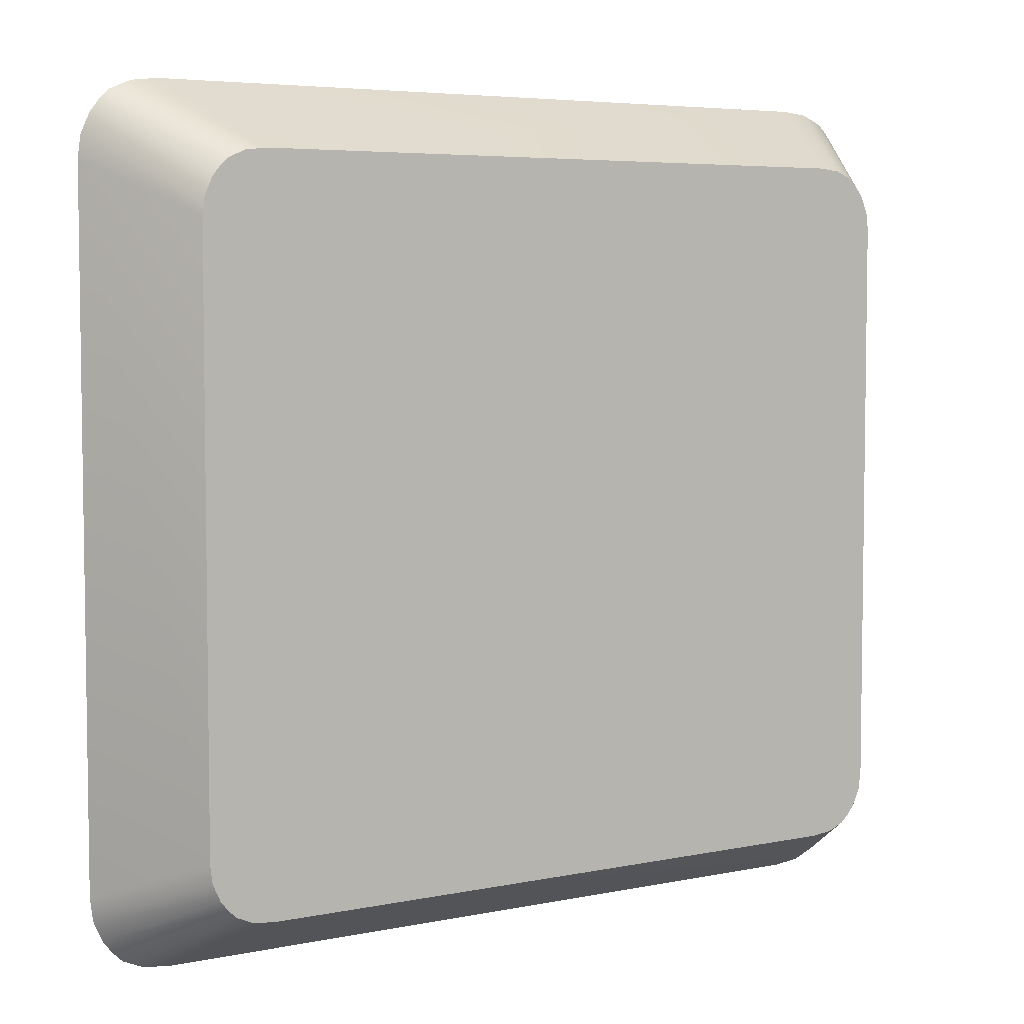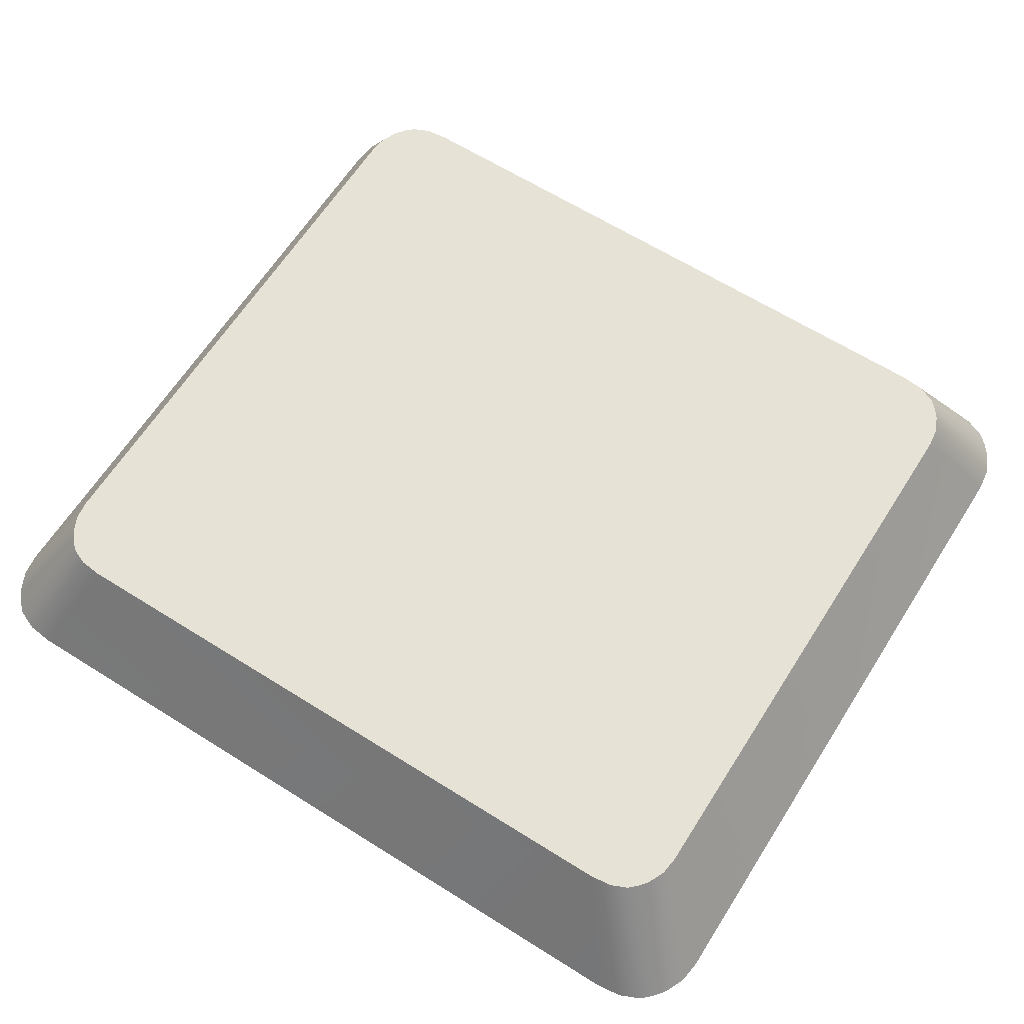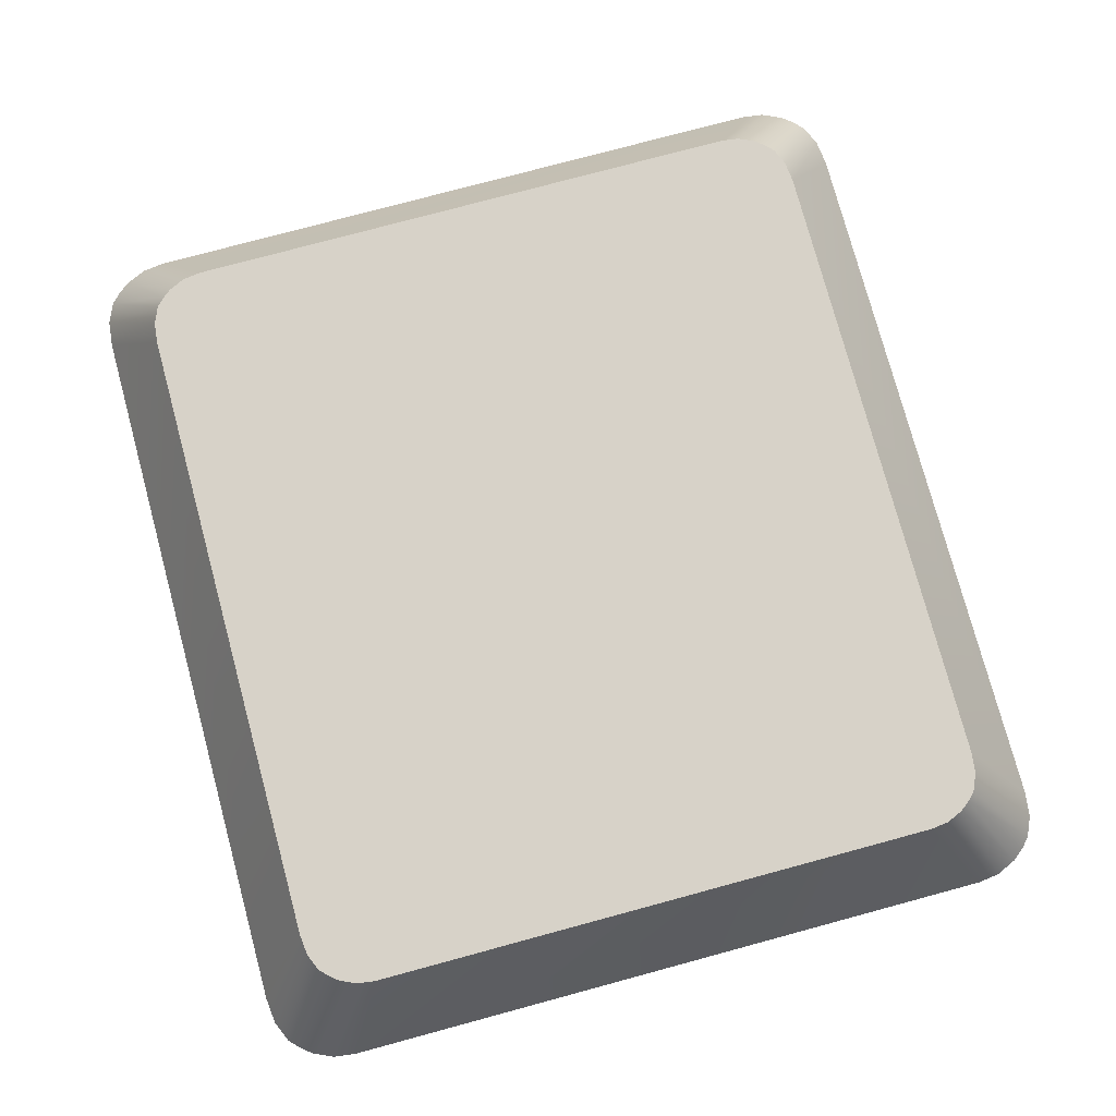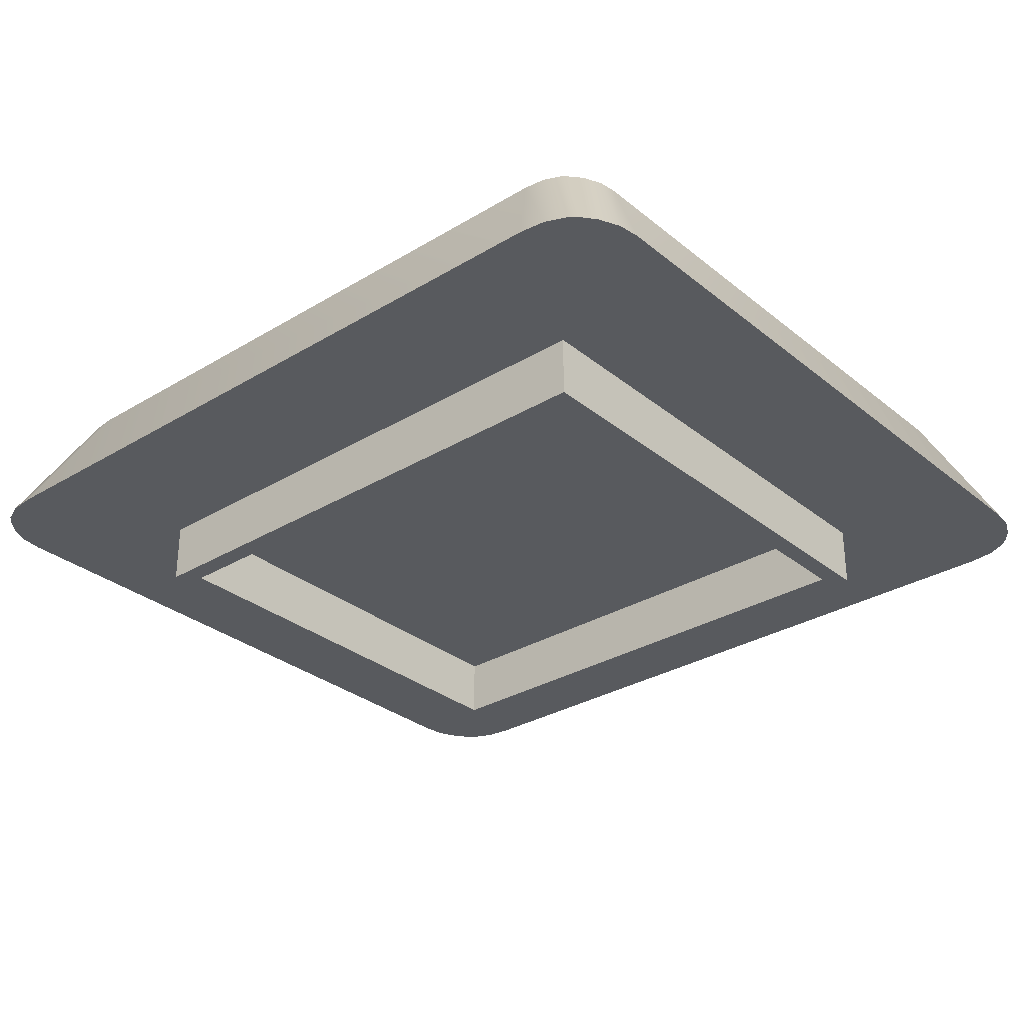
<metadata>
{"format":"obj","ext":"obj","renderer":"f3d","projection":"perspective","resolution":1024,"background":"white","views":[{"elev":5.2,"azim":147.0,"up":"+Z"},{"elev":63.8,"azim":32.4,"up":"+Y"},{"elev":77.3,"azim":-105.1,"up":"+Y"},{"elev":-30.7,"azim":-139.1,"up":"+Y"}]}
</metadata>
<code>
o mesh15/mesh15-geometry#mesh15-geometry
v -0.7636 0.00592 0.1733
v -0.758 0.01796 0.1793
v -0.7562 0.01796 0.1786
v -0.7647 0.00592 0.1743
v -0.685 0.01796 0.1786
v -0.7615 0.00592 0.1723
v -0.7588 0.01796 0.1801
v -0.6769 0.00592 0.1733
v -0.6833 0.01796 0.1793
v -0.6873 0.01796 0.1783
v -0.754 0.01796 0.1783
v -0.7596 0.01796 0.1811
v -0.6759 0.00592 0.1743
v -0.6791 0.00592 0.1723
v -0.6818 0.00592 0.172
v -0.7587 0.00592 0.172
v -0.7657 0.00592 0.1755
v -0.6824 0.01796 0.1801
v -0.7604 0.01796 0.1829
v -0.6816 0.01796 0.1811
v -0.6749 0.00592 0.1755
v -0.7666 0.00592 0.1776
v -0.7607 0.01796 0.1847
v -0.6809 0.01796 0.1829
v -0.6739 0.00592 0.1776
v -0.7669 0.00592 0.1799
v -0.7607 0.01796 0.2449
v -0.6806 0.01796 0.1847
v -0.6736 0.00592 0.1799
v -0.7669 0.00592 0.2504
v -0.753 0.01796 0.1987
v -0.7474 0.01796 0.1859
v -0.6901 0.00592 0.1886
v -0.7504 0.00592 0.2418
v -0.7604 0.01796 0.2468
v -0.7428 0.01796 0.1999
v -0.7521 0.01796 0.1934
v -0.7481 0.01796 0.186
v -0.7467 0.01796 0.186
v -0.6736 0.00592 0.2504
v -0.7504 0.00592 0.1886
v -0.6901 0.00592 0.2418
v -0.7666 0.00592 0.2527
v -0.6806 0.01796 0.2449
v -0.7422 0.01796 0.2
v -0.7434 0.01796 0.1998
v -0.7525 0.01796 0.1983
v -0.752 0.01796 0.1928
v -0.7488 0.01796 0.1861
v -0.7461 0.01796 0.1861
v -0.7483 0.00592 0.1907
v -0.7504 -0.000647 0.1886
v -0.6901 -0.000647 0.2418
v -0.6923 0.00592 0.2397
v -0.7483 0.00592 0.2397
v -0.6739 0.00592 0.2527
v -0.7596 0.01796 0.2485
v -0.6809 0.01796 0.2468
v -0.7415 0.01796 0.1999
v -0.7409 0.01796 0.1998
v -0.7439 0.01796 0.1997
v -0.7519 0.01796 0.1979
v -0.7461 0.01796 0.1983
v -0.7516 0.01796 0.1929
v -0.7512 0.01796 0.1873
v -0.7494 0.01796 0.1863
v -0.7454 0.01796 0.1863
v -0.6923 0.00592 0.1907
v -0.6901 -0.000647 0.1886
v -0.7504 -0.000647 0.2418
v -0.7657 0.00592 0.2549
v -0.7404 0.01796 0.1997
v -0.7445 0.01796 0.1994
v -0.7466 0.01796 0.1979
v -0.7513 0.01796 0.1977
v -0.7455 0.01796 0.1987
v -0.7452 0.01796 0.1929
v -0.751 0.01796 0.1926
v -0.7515 0.01796 0.1923
v -0.7506 0.01796 0.1869
v -0.75 0.01796 0.1866
v -0.7448 0.01796 0.1866
v -0.7483 -0.000647 0.2397
v -0.6923 -0.000647 0.1907
v -0.6923 -0.000647 0.2397
v -0.6749 0.00592 0.2549
v -0.7588 0.01796 0.2495
v -0.6816 0.01796 0.2485
v -0.7398 0.01796 0.1994
v -0.745 0.01796 0.1991
v -0.7473 0.01796 0.1977
v -0.7506 0.01796 0.1975
v -0.7446 0.01796 0.1932
v -0.7493 0.01796 0.1973
v -0.7458 0.01796 0.1926
v -0.7509 0.01796 0.192
v -0.7442 0.01796 0.1869
v -0.7483 -0.000647 0.1907
v -0.7647 0.00592 0.2561
v -0.7393 0.01796 0.1991
v -0.7479 0.01796 0.1975
v -0.7499 0.01796 0.1973
v -0.7441 0.01796 0.1936
v -0.7388 0.01796 0.1987
v -0.7486 0.01796 0.1973
v -0.7445 0.01796 0.1927
v -0.7504 0.01796 0.1923
v -0.7464 0.01796 0.1923
v -0.7503 0.01796 0.1917
v -0.7483 0.01796 0.1913
v -0.7437 0.01796 0.1873
v -0.6759 0.00592 0.2561
v -0.7636 0.00592 0.2571
v -0.6824 0.01796 0.2495
v -0.7441 0.01796 0.193
v -0.7436 0.01796 0.1939
v -0.7435 0.01796 0.1934
v -0.7384 0.01796 0.1936
v -0.7451 0.01796 0.1923
v -0.7497 0.01796 0.1921
v -0.7484 0.01796 0.1919
v -0.7497 0.01796 0.1915
v -0.7476 0.01796 0.1914
v -0.749 0.01796 0.1914
v -0.7369 0.01796 0.1873
v -0.758 0.01796 0.2503
v -0.7431 0.01796 0.1942
v -0.7418 0.01796 0.1939
v -0.743 0.01796 0.1936
v -0.7379 0.01796 0.1932
v -0.7389 0.01796 0.1939
v -0.7378 0.01796 0.1927
v -0.747 0.01796 0.1921
v -0.7457 0.01796 0.192
v -0.7491 0.01796 0.192
v -0.7463 0.01796 0.1917
v -0.7469 0.01796 0.1915
v -0.7432 0.01796 0.1877
v -0.6769 0.00592 0.2571
v -0.7615 0.00592 0.258
v -0.6833 0.01796 0.2503
v -0.7383 0.01796 0.193
v -0.7425 0.01796 0.1943
v -0.7412 0.01796 0.1939
v -0.7424 0.01796 0.1938
v -0.7388 0.01796 0.1934
v -0.7406 0.01796 0.1939
v -0.7395 0.01796 0.1942
v -0.7374 0.01796 0.1877
v -0.7477 0.01796 0.192
v -0.7562 0.01796 0.2511
v -0.7419 0.01796 0.1945
v -0.74 0.01796 0.1938
v -0.7394 0.01796 0.1936
v -0.7401 0.01796 0.1943
v -0.738 0.01796 0.188
v -0.7427 0.01796 0.188
v -0.6791 0.00592 0.258
v -0.685 0.01796 0.2511
v -0.7587 0.00592 0.2583
v -0.7413 0.01796 0.1945
v -0.7407 0.01796 0.1945
v -0.7385 0.01796 0.1883
v -0.7421 0.01796 0.1883
v -0.754 0.01796 0.2513
v -0.7391 0.01796 0.1885
v -0.7415 0.01796 0.1885
v -0.6818 0.00592 0.2583
v -0.6873 0.01796 0.2513
v -0.7397 0.01796 0.1886
v -0.7409 0.01796 0.1886
v -0.7403 0.01796 0.1886
f 1 2 3
f 3 2 1
f 4 2 1
f 1 2 4
f 2 5 3
f 3 5 2
f 1 3 6
f 6 3 1
f 4 7 2
f 2 7 4
f 8 4 1
f 1 4 8
f 2 9 5
f 5 9 2
f 3 5 10
f 10 5 3
f 6 3 11
f 11 3 6
f 8 1 6
f 6 1 8
f 7 4 12
f 12 4 7
f 7 9 2
f 2 9 7
f 13 4 8
f 8 4 13
f 5 9 14
f 14 9 5
f 10 5 15
f 15 5 10
f 3 10 11
f 11 10 3
f 6 11 16
f 16 11 6
f 8 6 14
f 14 6 8
f 12 4 17
f 17 4 12
f 12 18 7
f 7 18 12
f 7 18 9
f 9 18 7
f 13 17 4
f 4 17 13
f 8 18 13
f 13 18 8
f 9 8 14
f 14 8 9
f 5 14 15
f 15 14 5
f 16 10 15
f 15 10 16
f 10 16 11
f 11 16 10
f 14 6 16
f 16 6 14
f 12 17 19
f 19 17 12
f 12 20 18
f 18 20 12
f 8 9 18
f 18 9 8
f 21 17 13
f 13 17 21
f 18 21 13
f 13 21 18
f 14 16 15
f 15 16 14
f 19 17 22
f 22 17 19
f 19 20 12
f 12 20 19
f 20 21 18
f 18 21 20
f 21 22 17
f 17 22 21
f 19 22 23
f 23 22 19
f 19 24 20
f 20 24 19
f 20 25 21
f 21 25 20
f 25 22 21
f 21 22 25
f 23 22 26
f 26 22 23
f 23 24 19
f 19 24 23
f 24 25 20
f 20 25 24
f 25 26 22
f 22 26 25
f 26 27 23
f 23 27 26
f 23 28 24
f 24 28 23
f 24 29 25
f 25 29 24
f 29 26 25
f 25 26 29
f 27 26 30
f 30 26 27
f 27 31 23
f 23 31 27
f 23 32 28
f 28 32 23
f 28 29 24
f 24 29 28
f 33 26 29
f 29 26 33
f 34 30 26
f 26 30 34
f 27 30 35
f 35 30 27
f 31 27 36
f 36 27 31
f 23 31 37
f 37 31 23
f 23 38 32
f 32 38 23
f 39 28 32
f 32 28 39
f 28 40 29
f 29 40 28
f 41 26 33
f 33 26 41
f 29 42 33
f 33 42 29
f 30 34 42
f 42 34 30
f 34 26 41
f 41 26 34
f 35 30 43
f 43 30 35
f 35 44 27
f 27 44 35
f 36 27 45
f 45 27 36
f 31 36 46
f 46 36 31
f 31 37 47
f 23 37 48
f 48 37 23
f 23 49 38
f 38 49 23
f 32 39 38
f 50 28 39
f 39 28 50
f 40 28 44
f 44 28 40
f 40 42 29
f 29 42 40
f 41 51 33
f 33 51 41
f 33 52 41
f 41 52 33
f 53 33 42
f 42 33 53
f 54 42 33
f 33 42 54
f 34 53 42
f 42 53 34
f 42 54 34
f 34 54 42
f 40 30 42
f 42 30 40
f 52 34 41
f 41 34 52
f 34 55 41
f 41 55 34
f 56 43 30
f 30 43 56
f 35 43 57
f 57 43 35
f 35 58 44
f 44 58 35
f 27 44 28
f 28 44 27
f 27 59 45
f 45 59 27
f 45 36 59
f 46 60 36
f 31 46 61
f 61 46 31
f 62 47 37
f 63 47 31
f 31 47 63
f 48 37 64
f 64 37 48
f 23 48 65
f 65 48 23
f 23 66 49
f 49 66 23
f 38 39 49
f 67 28 50
f 50 28 67
f 39 50 49
f 44 56 40
f 40 56 44
f 41 55 51
f 51 55 41
f 68 33 51
f 51 33 68
f 52 33 69
f 69 33 52
f 33 53 69
f 69 53 33
f 54 33 68
f 68 33 54
f 53 34 70
f 70 34 53
f 55 34 54
f 54 34 55
f 56 30 40
f 40 30 56
f 34 52 70
f 70 52 34
f 56 71 43
f 43 71 56
f 57 43 71
f 71 43 57
f 57 58 35
f 35 58 57
f 58 56 44
f 44 56 58
f 27 28 60
f 60 28 27
f 27 60 59
f 59 60 27
f 60 59 36
f 72 60 46
f 61 72 46
f 31 61 73
f 73 61 31
f 47 74 62
f 62 74 47
f 75 62 37
f 47 63 74
f 74 63 47
f 76 63 31
f 31 63 76
f 64 77 37
f 78 48 64
f 64 48 78
f 48 65 79
f 23 65 80
f 80 65 23
f 23 81 66
f 66 81 23
f 49 50 66
f 82 28 67
f 67 28 82
f 50 67 66
f 68 55 51
f 51 55 68
f 83 51 55
f 55 51 83
f 51 84 68
f 68 84 51
f 69 84 52
f 52 84 69
f 53 85 69
f 69 85 53
f 55 68 54
f 54 68 55
f 84 54 68
f 68 54 84
f 85 53 70
f 70 53 85
f 54 83 55
f 55 83 54
f 83 70 52
f 52 70 83
f 86 71 56
f 56 71 86
f 57 71 87
f 87 71 57
f 57 88 58
f 58 88 57
f 58 86 56
f 56 86 58
f 60 28 72
f 72 28 60
f 89 72 61
f 73 89 61
f 31 73 90
f 90 73 31
f 62 74 91
f 91 74 62
f 62 91 75
f 75 91 62
f 92 75 37
f 63 74 77
f 63 76 93
f 93 76 63
f 31 90 76
f 76 90 31
f 37 77 94
f 95 77 64
f 48 78 79
f 79 78 48
f 78 95 64
f 96 79 65
f 80 97 65
f 23 80 81
f 81 80 23
f 66 67 81
f 97 28 82
f 82 28 97
f 67 82 81
f 51 83 98
f 98 83 51
f 84 51 98
f 98 51 84
f 69 85 84
f 84 85 69
f 98 52 84
f 84 52 98
f 54 84 85
f 85 84 54
f 70 83 85
f 85 83 70
f 83 54 85
f 85 54 83
f 83 52 98
f 98 52 83
f 86 99 71
f 71 99 86
f 87 71 99
f 99 71 87
f 87 88 57
f 57 88 87
f 88 86 58
f 58 86 88
f 72 28 89
f 89 28 72
f 100 89 73
f 90 100 73
f 91 77 74
f 75 91 101
f 101 91 75
f 75 101 92
f 92 101 75
f 102 92 37
f 63 93 77
f 77 93 63
f 93 103 76
f 76 104 90
f 94 77 105
f 94 102 37
f 77 106 95
f 95 106 77
f 79 78 107
f 107 78 79
f 108 95 78
f 79 107 96
f 96 107 79
f 109 96 65
f 65 97 110
f 82 97 80
f 81 82 80
f 111 28 97
f 97 28 111
f 112 99 86
f 86 99 112
f 87 99 113
f 113 99 87
f 87 114 88
f 88 114 87
f 88 112 86
f 86 112 88
f 89 28 100
f 100 28 89
f 104 100 90
f 101 77 91
f 92 101 105
f 105 101 92
f 92 105 102
f 102 105 92
f 77 93 115
f 115 93 77
f 116 76 103
f 103 117 93
f 93 117 103
f 118 104 76
f 105 77 101
f 102 105 94
f 94 105 102
f 77 115 106
f 106 115 77
f 95 106 119
f 119 106 95
f 107 108 78
f 119 108 95
f 95 108 119
f 96 107 120
f 120 107 96
f 96 121 109
f 109 121 96
f 122 109 65
f 110 97 123
f 110 124 65
f 125 28 111
f 111 28 125
f 119 111 97
f 97 111 119
f 112 113 99
f 99 113 112
f 87 113 126
f 126 113 87
f 126 114 87
f 87 114 126
f 114 112 88
f 88 112 114
f 100 28 104
f 104 28 100
f 93 117 115
f 115 117 93
f 127 76 116
f 116 128 103
f 103 128 116
f 103 129 117
f 117 129 103
f 130 104 118
f 131 118 76
f 106 132 115
f 119 106 111
f 111 106 119
f 133 108 107
f 108 119 134
f 134 119 108
f 120 133 107
f 96 120 135
f 135 120 96
f 96 135 121
f 121 135 96
f 109 121 136
f 136 121 109
f 109 137 122
f 122 137 109
f 124 122 65
f 123 97 137
f 124 123 110
f 110 123 124
f 132 28 125
f 125 28 132
f 138 125 111
f 111 125 138
f 119 134 97
f 139 113 112
f 112 113 139
f 113 140 126
f 126 140 113
f 126 141 114
f 114 141 126
f 114 141 112
f 112 141 114
f 104 28 130
f 130 28 104
f 115 142 117
f 143 76 127
f 144 116 127
f 127 116 144
f 116 144 128
f 128 144 116
f 103 128 145
f 145 128 103
f 103 145 129
f 129 145 103
f 117 146 129
f 146 118 130
f 130 118 146
f 147 131 118
f 118 131 147
f 148 131 76
f 132 142 115
f 149 132 106
f 111 138 106
f 108 134 133
f 133 134 108
f 150 133 120
f 135 150 120
f 121 150 135
f 121 134 136
f 136 134 121
f 109 136 137
f 137 136 109
f 122 137 123
f 123 137 122
f 122 123 124
f 124 123 122
f 137 97 136
f 142 28 132
f 132 28 142
f 125 132 149
f 138 149 125
f 125 149 138
f 136 97 134
f 139 140 113
f 113 140 139
f 141 139 112
f 112 139 141
f 140 151 126
f 126 151 140
f 151 141 126
f 126 141 151
f 130 28 142
f 142 28 130
f 142 146 117
f 152 76 143
f 143 148 127
f 127 148 143
f 127 131 144
f 144 131 127
f 144 128 147
f 145 153 128
f 129 154 145
f 146 154 129
f 154 118 146
f 146 118 154
f 146 130 142
f 142 130 146
f 144 131 147
f 147 131 144
f 147 118 153
f 153 118 147
f 127 148 131
f 131 148 127
f 155 148 76
f 156 149 106
f 157 106 138
f 133 134 150
f 150 134 133
f 150 134 121
f 121 134 150
f 157 149 138
f 138 149 157
f 158 140 139
f 139 140 158
f 159 139 141
f 141 139 159
f 140 160 151
f 151 160 140
f 151 159 141
f 141 159 151
f 161 76 152
f 152 155 143
f 143 155 152
f 143 155 148
f 148 155 143
f 153 147 128
f 154 153 145
f 153 118 154
f 154 118 153
f 162 155 76
f 157 156 149
f 149 156 157
f 163 156 106
f 164 106 157
f 158 160 140
f 140 160 158
f 159 158 139
f 139 158 159
f 160 165 151
f 151 165 160
f 165 159 151
f 151 159 165
f 161 162 76
f 162 152 161
f 161 152 162
f 152 162 155
f 155 162 152
f 164 156 157
f 157 156 164
f 164 163 156
f 156 163 164
f 166 163 106
f 167 106 164
f 160 158 168
f 168 158 160
f 169 158 159
f 159 158 169
f 160 169 165
f 165 169 160
f 159 165 169
f 169 165 159
f 167 163 164
f 164 163 167
f 167 166 163
f 163 166 167
f 170 166 106
f 171 106 167
f 169 168 158
f 158 168 169
f 169 160 168
f 168 160 169
f 171 166 167
f 167 166 171
f 171 170 166
f 166 170 171
f 172 170 106
f 172 106 171
f 170 171 172
f 172 171 170
f 47 37 31
f 38 39 32
f 59 36 45
f 36 60 46
f 37 47 62
f 49 39 38
f 49 50 39
f 36 59 60
f 46 60 72
f 46 72 61
f 37 62 75
f 37 77 64
f 79 65 48
f 66 50 49
f 66 67 50
f 61 72 89
f 61 89 73
f 37 75 92
f 77 74 63
f 94 77 37
f 64 77 95
f 64 95 78
f 65 79 96
f 65 97 80
f 81 67 66
f 81 82 67
f 73 89 100
f 73 100 90
f 74 77 91
f 37 92 102
f 76 103 93
f 90 104 76
f 105 77 94
f 37 102 94
f 78 95 108
f 65 96 109
f 110 97 65
f 80 97 82
f 80 82 81
f 90 100 104
f 91 77 101
f 103 76 116
f 76 104 118
f 101 77 105
f 78 108 107
f 65 109 122
f 123 97 110
f 65 124 110
f 116 76 127
f 118 104 130
f 76 118 131
f 115 132 106
f 107 108 133
f 107 133 120
f 65 122 124
f 137 97 123
f 97 134 119
f 117 142 115
f 127 76 143
f 129 146 117
f 76 131 148
f 115 142 132
f 106 132 149
f 106 138 111
f 120 133 150
f 120 150 135
f 135 150 121
f 136 97 137
f 149 132 125
f 134 97 136
f 117 146 142
f 143 76 152
f 147 128 144
f 128 153 145
f 145 154 129
f 129 154 146
f 76 148 155
f 106 149 156
f 138 106 157
f 152 76 161
f 128 147 153
f 145 153 154
f 76 155 162
f 106 156 163
f 157 106 164
f 76 162 161
f 106 163 166
f 164 106 167
f 106 166 170
f 167 106 171
f 106 170 172
f 171 106 172

</code>
